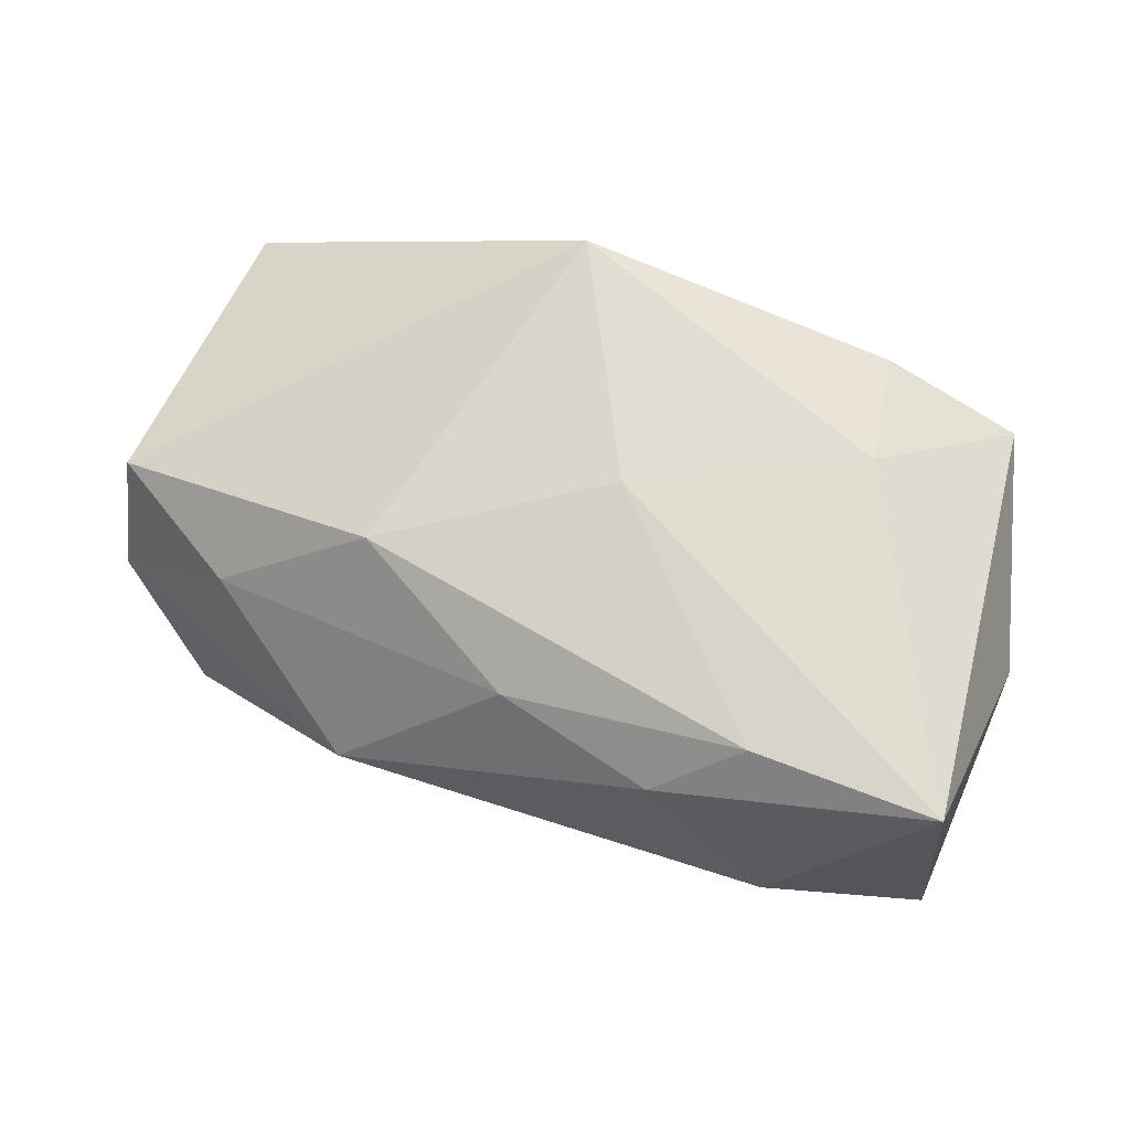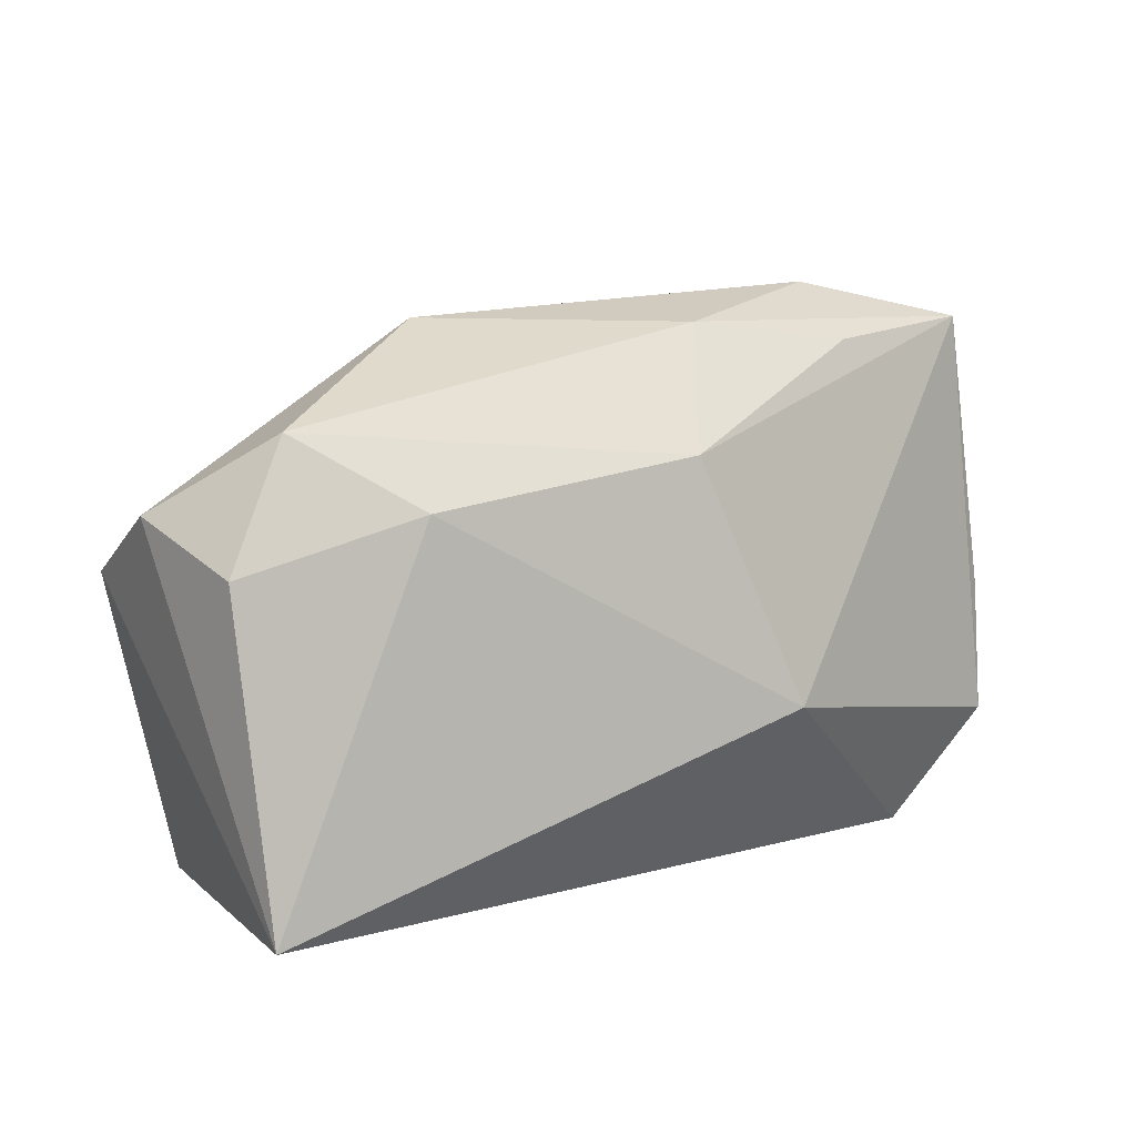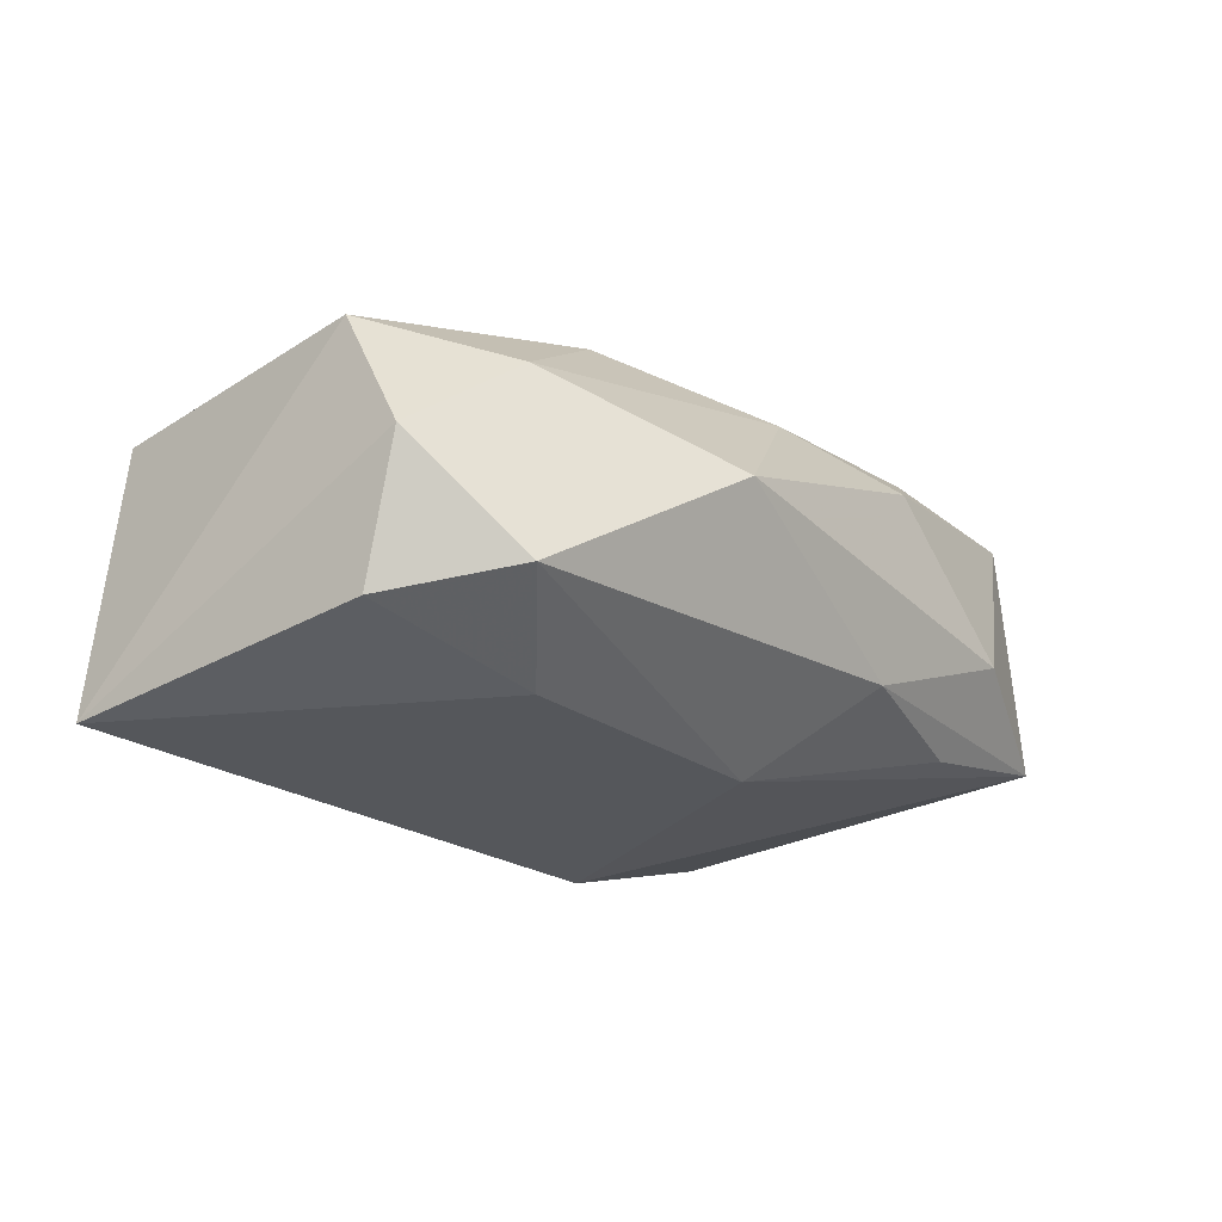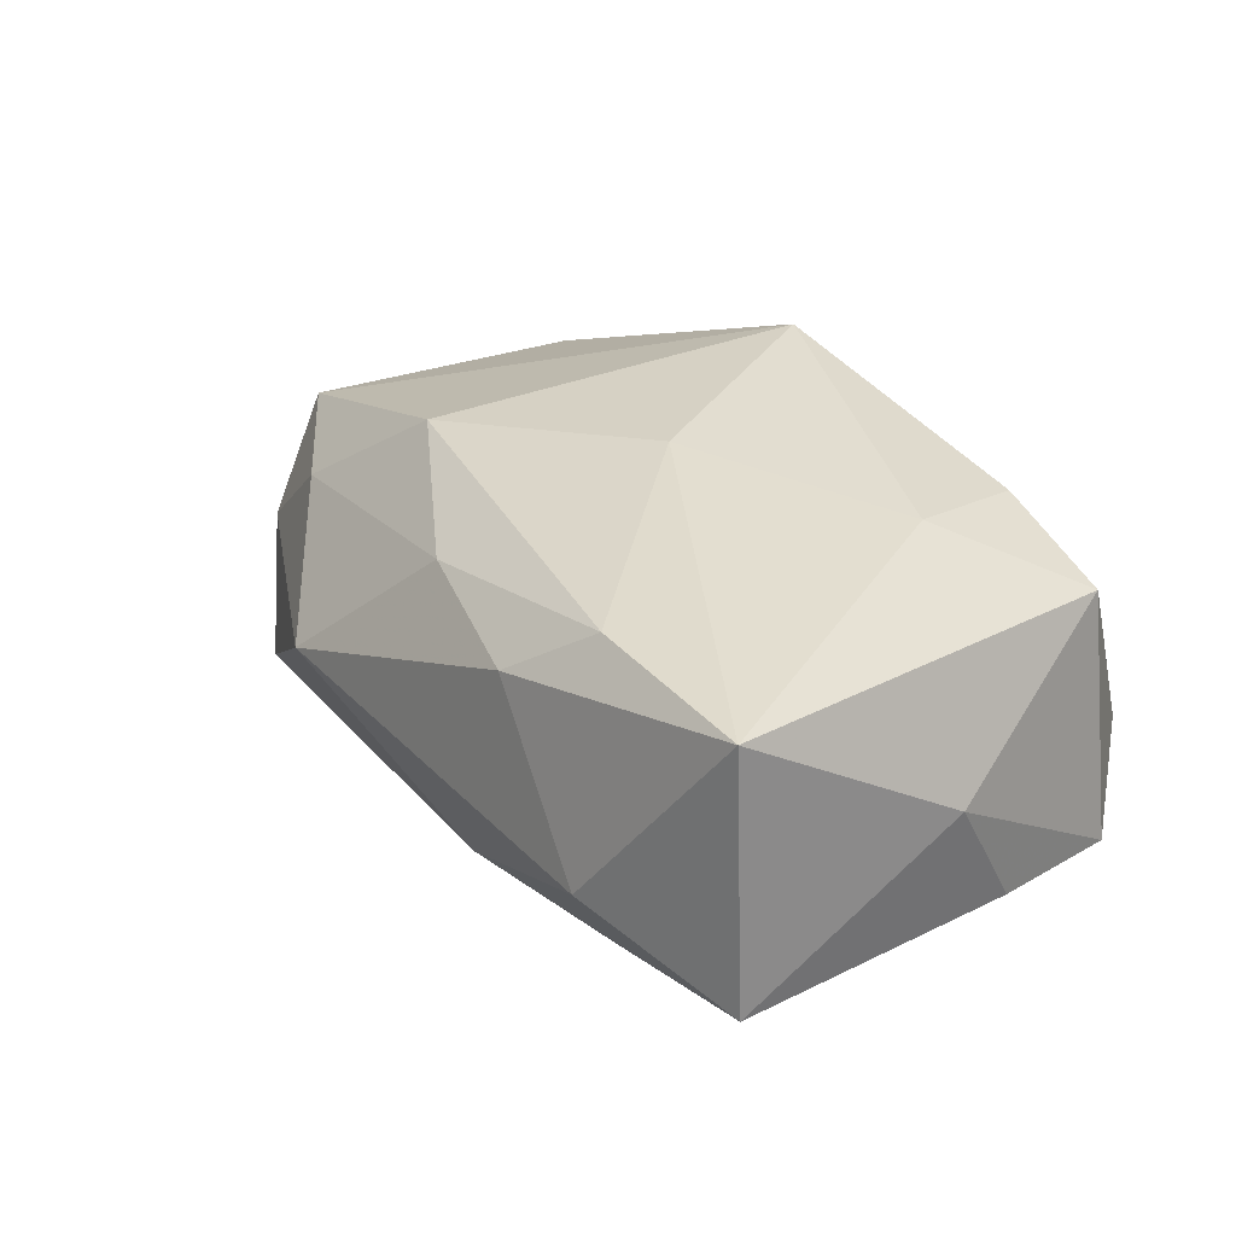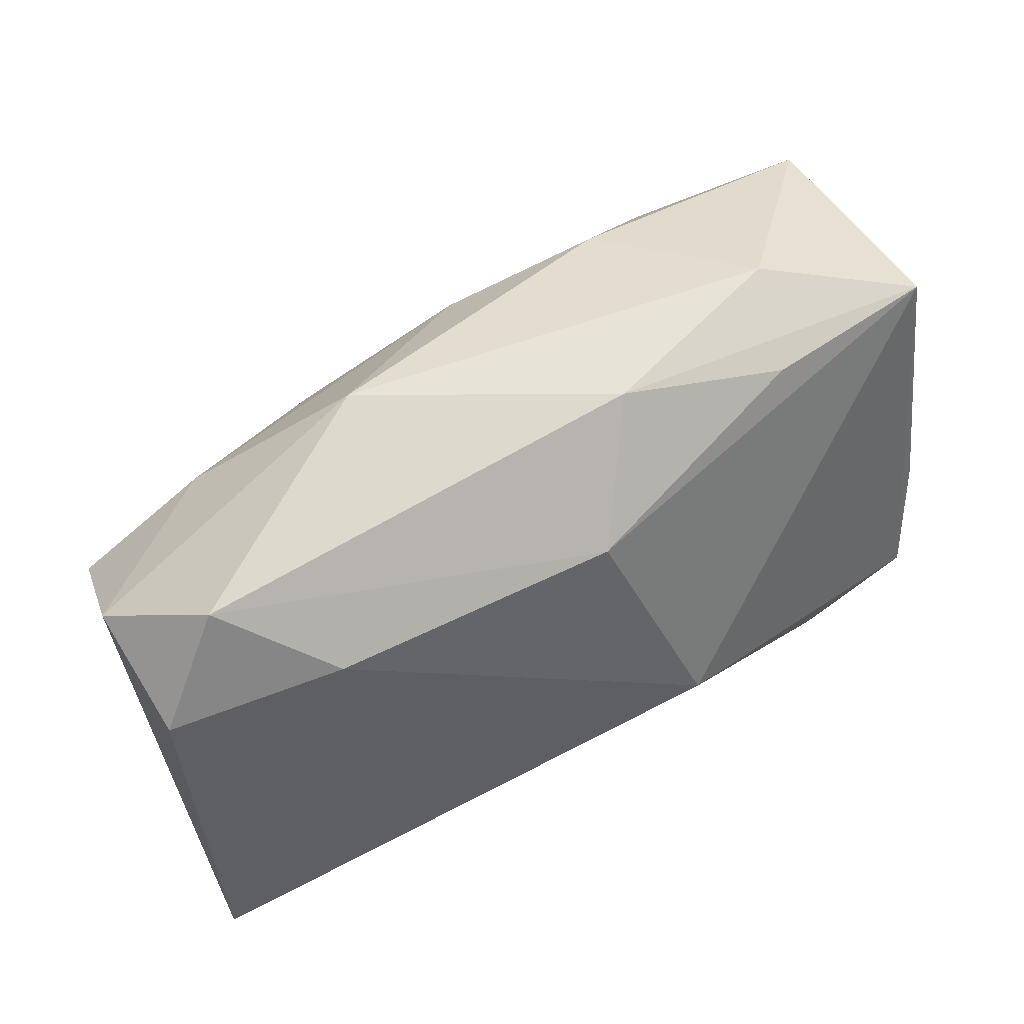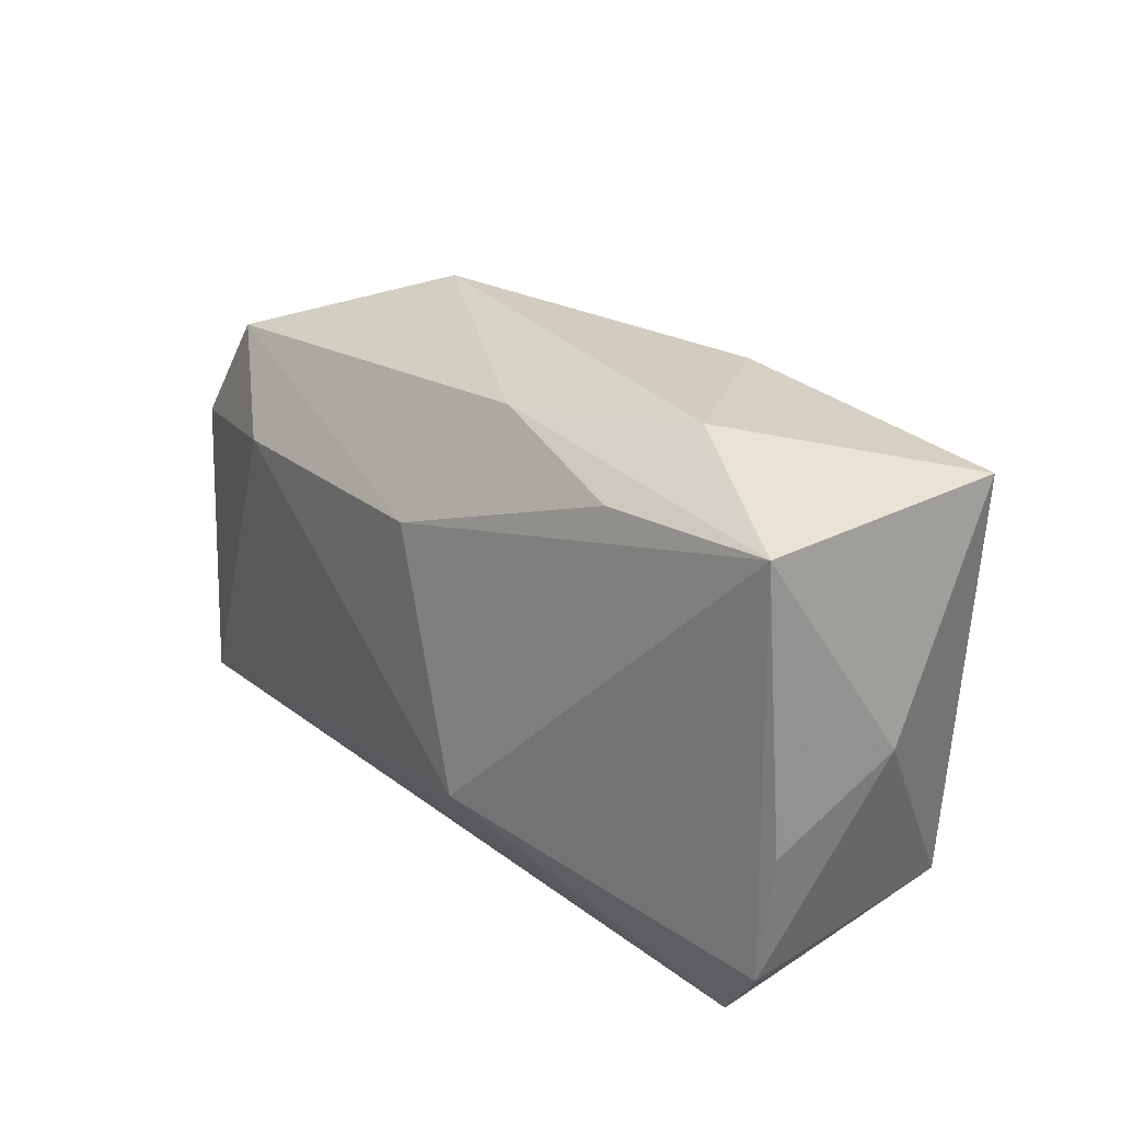
<metadata>
{"format":"obj","ext":"obj","renderer":"f3d","projection":"perspective","resolution":1024,"background":"white","views":[{"elev":68.1,"azim":-167.3,"up":"+Z"},{"elev":6.3,"azim":149.9,"up":"+Y"},{"elev":-27.0,"azim":120.5,"up":"+Z"},{"elev":32.7,"azim":-131.7,"up":"+Z"},{"elev":46.3,"azim":159.0,"up":"+Y"},{"elev":32.1,"azim":-122.2,"up":"+Y"}]}
</metadata>
<code>
v -0.009198 -0.0229 0.004153
v -0.001075 0.01331 -0.01694
v -0.003233 0.001091 0.01897
v -0.003857 -0.01833 -0.01343
v 0.0364 -0.02171 0.006062
v 0.01958 -0.02315 -0.008851
v -0.01086 -0.008446 -0.01847
v 0.01754 0.02462 -0.0007287
v -0.03991 0.005574 0.004933
v -0.03969 -0.01254 -0.007215
v -0.03678 0.02479 -0.005866
v -0.02214 0.02795 -0.0015
v -0.03492 0.02408 0.01707
v 0.01742 0.009717 0.01582
v -0.03993 -0.0005546 -0.006065
v 0.03473 0.01597 -0.01373
v 0.04286 0.009247 -0.004497
v 0.0378 -0.02311 -0.01847
v 0.003207 0.01999 0.01266
v -0.0056 0.02428 -0.009028
v -0.01068 0.02512 0.01135
v -0.02378 -0.01676 0.01645
v -0.03197 -0.02315 -0.004083
v -0.02107 0.0227 -0.00977
v 0.04014 0.005033 -0.01595
v -0.02395 -0.006206 0.01792
v 0.004761 -0.02107 0.01939
v -0.01827 0.02159 0.01691
v 0.02456 0.009623 -0.01847
v 0.0424 0.003796 0.006702
v -0.03585 -0.01318 0.01422
v 0.03114 0.01272 0.005899
f 29 18 7
f 7 18 4
f 4 23 7
f 18 23 4
f 27 23 1
f 10 31 9
f 23 31 10
f 7 23 10
f 10 11 7
f 13 11 9
f 9 31 13
f 13 12 11
f 5 30 27
f 18 30 5
f 27 1 5
f 28 13 3
f 28 3 14
f 27 30 14
f 14 3 27
f 6 23 18
f 6 1 23
f 18 5 6
f 6 5 1
f 9 11 15
f 15 10 9
f 11 10 15
f 26 13 31
f 27 3 26
f 26 3 13
f 8 12 21
f 12 13 21
f 21 13 28
f 32 14 30
f 18 29 25
f 29 16 25
f 2 16 29
f 7 11 2
f 2 29 7
f 11 12 20
f 16 2 20
f 20 12 8
f 8 16 20
f 27 26 22
f 22 26 31
f 22 23 27
f 22 31 23
f 28 14 19
f 19 21 28
f 8 21 19
f 19 32 8
f 14 32 19
f 17 32 30
f 17 25 16
f 17 16 8
f 8 32 17
f 17 30 18
f 18 25 17
f 24 2 11
f 11 20 24
f 24 20 2

</code>
